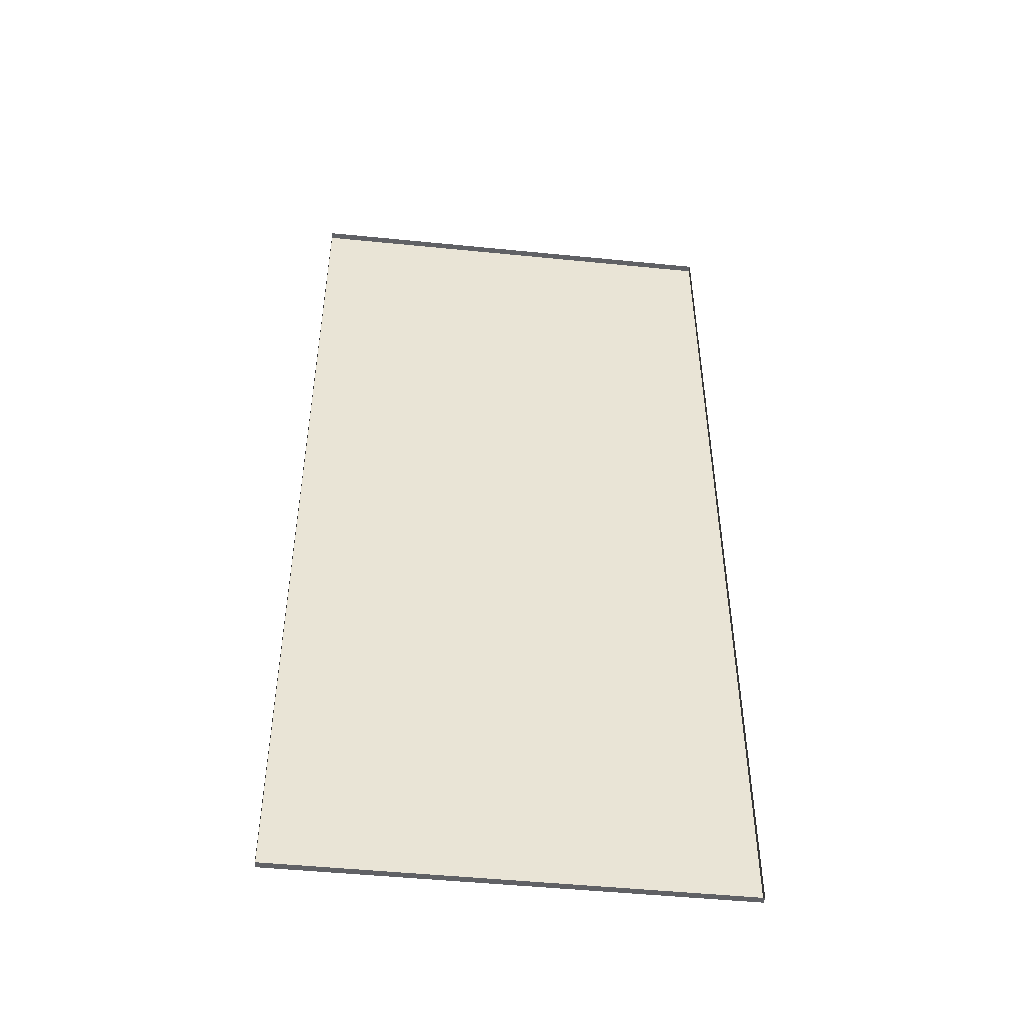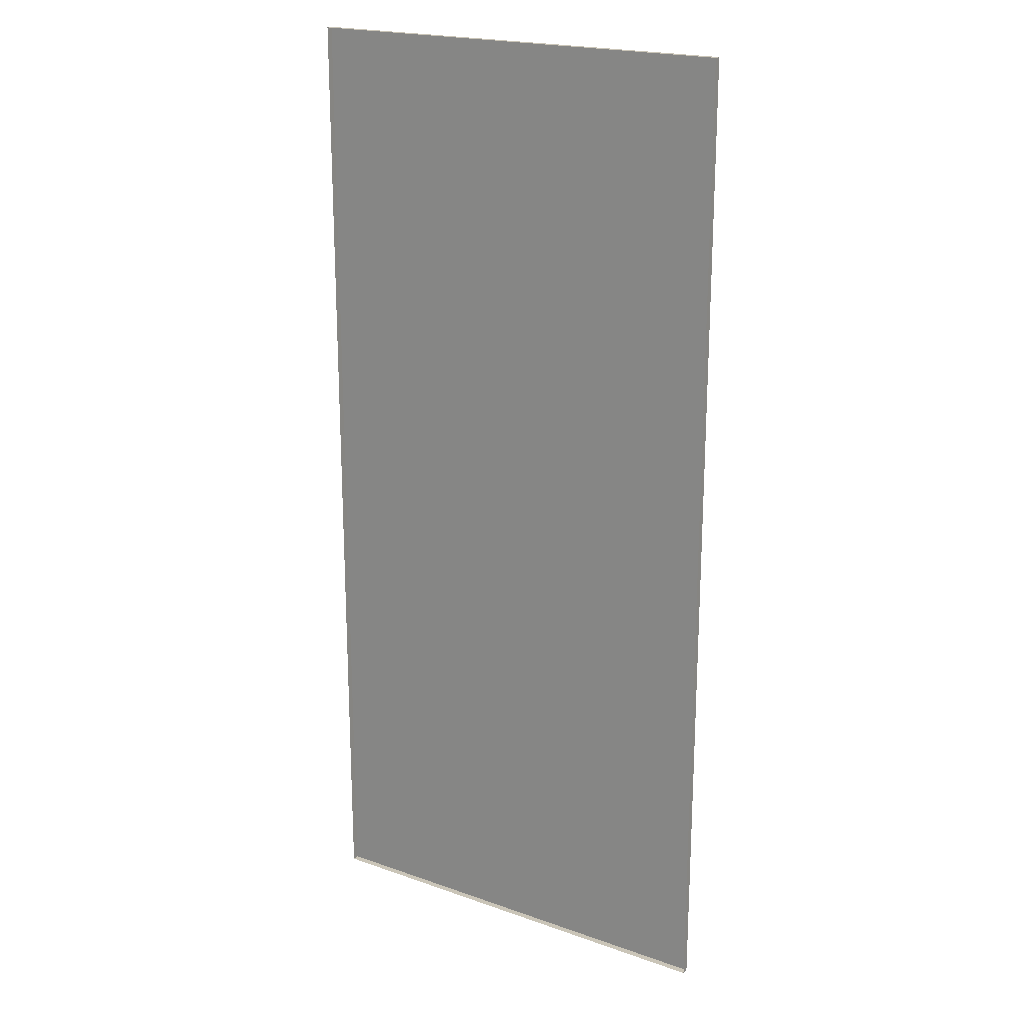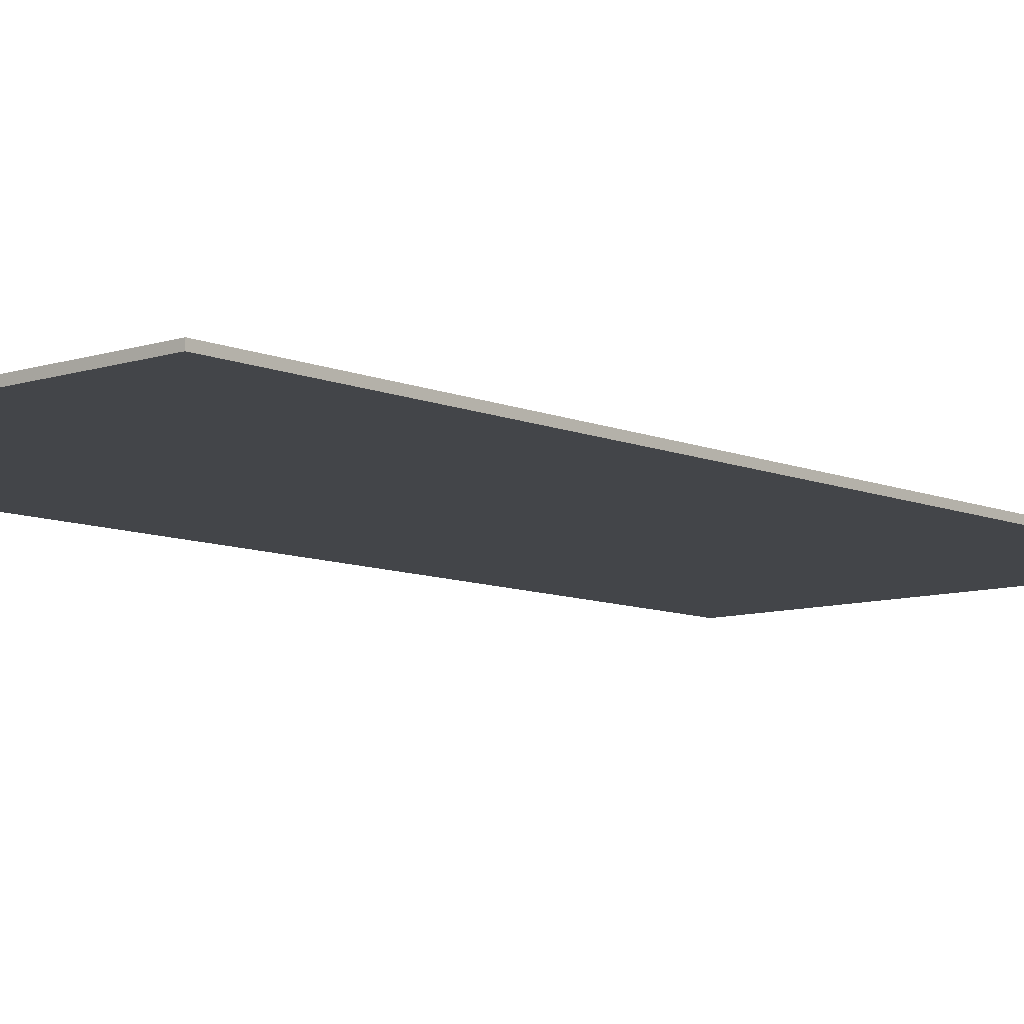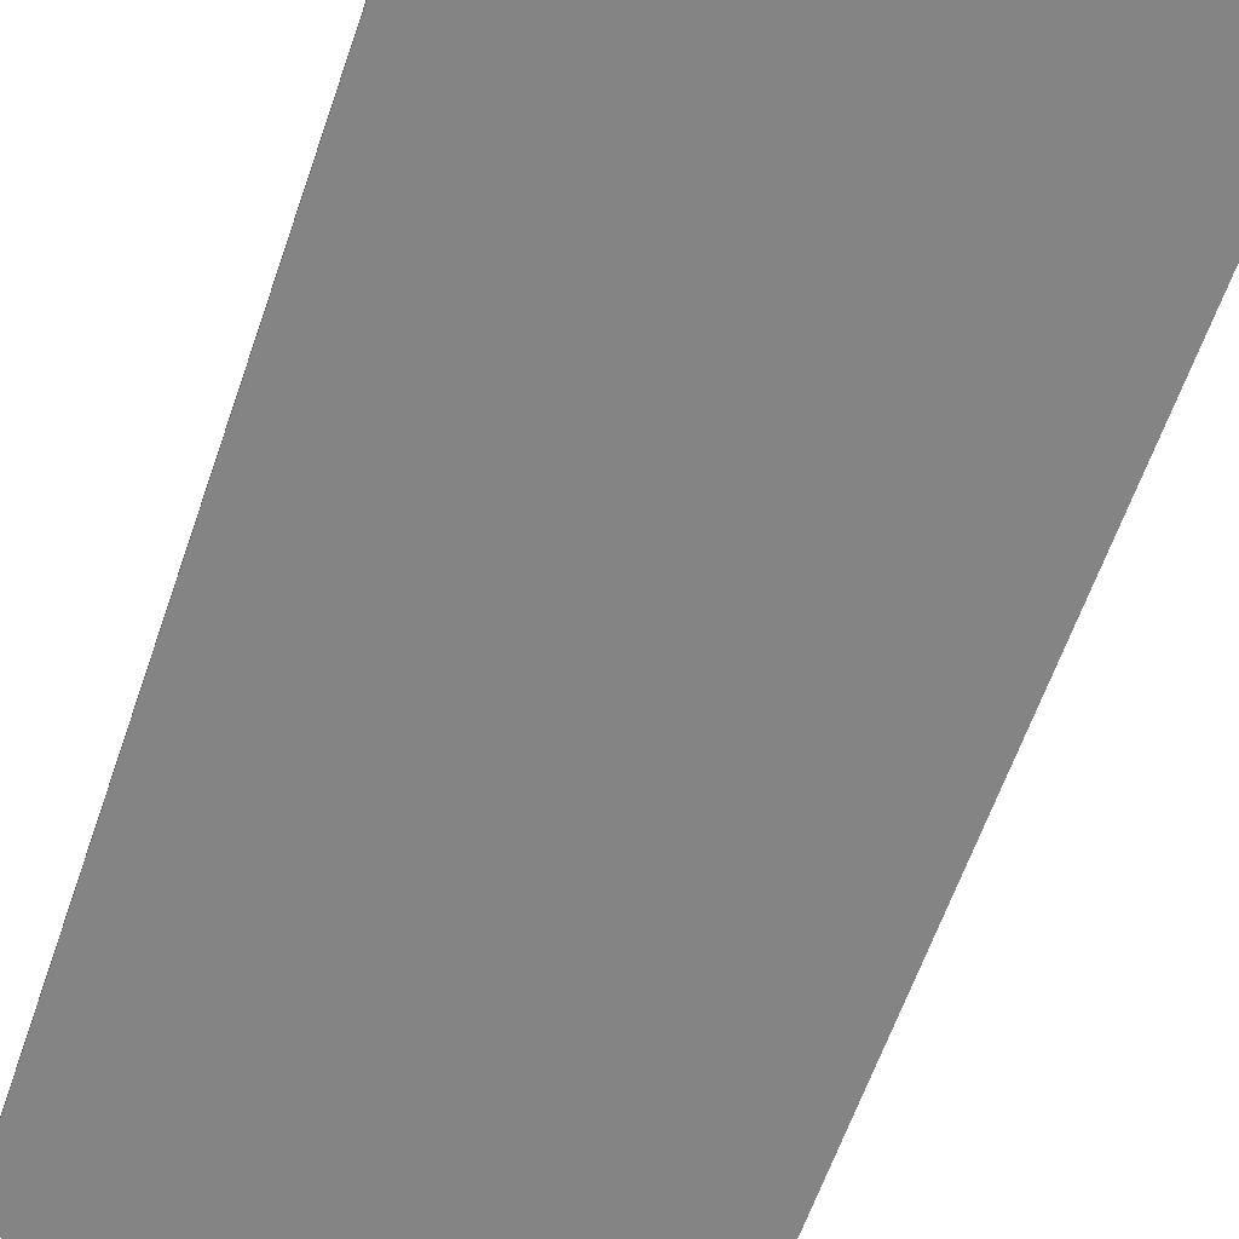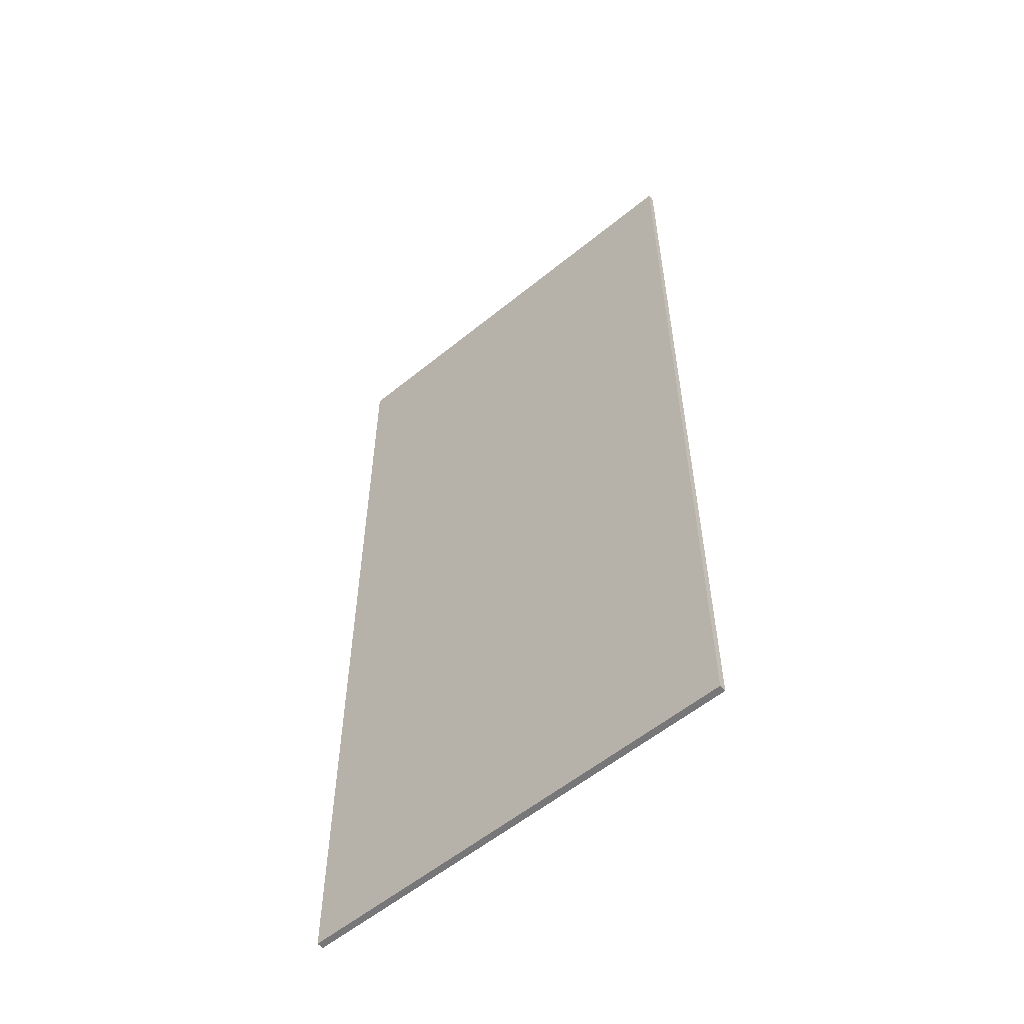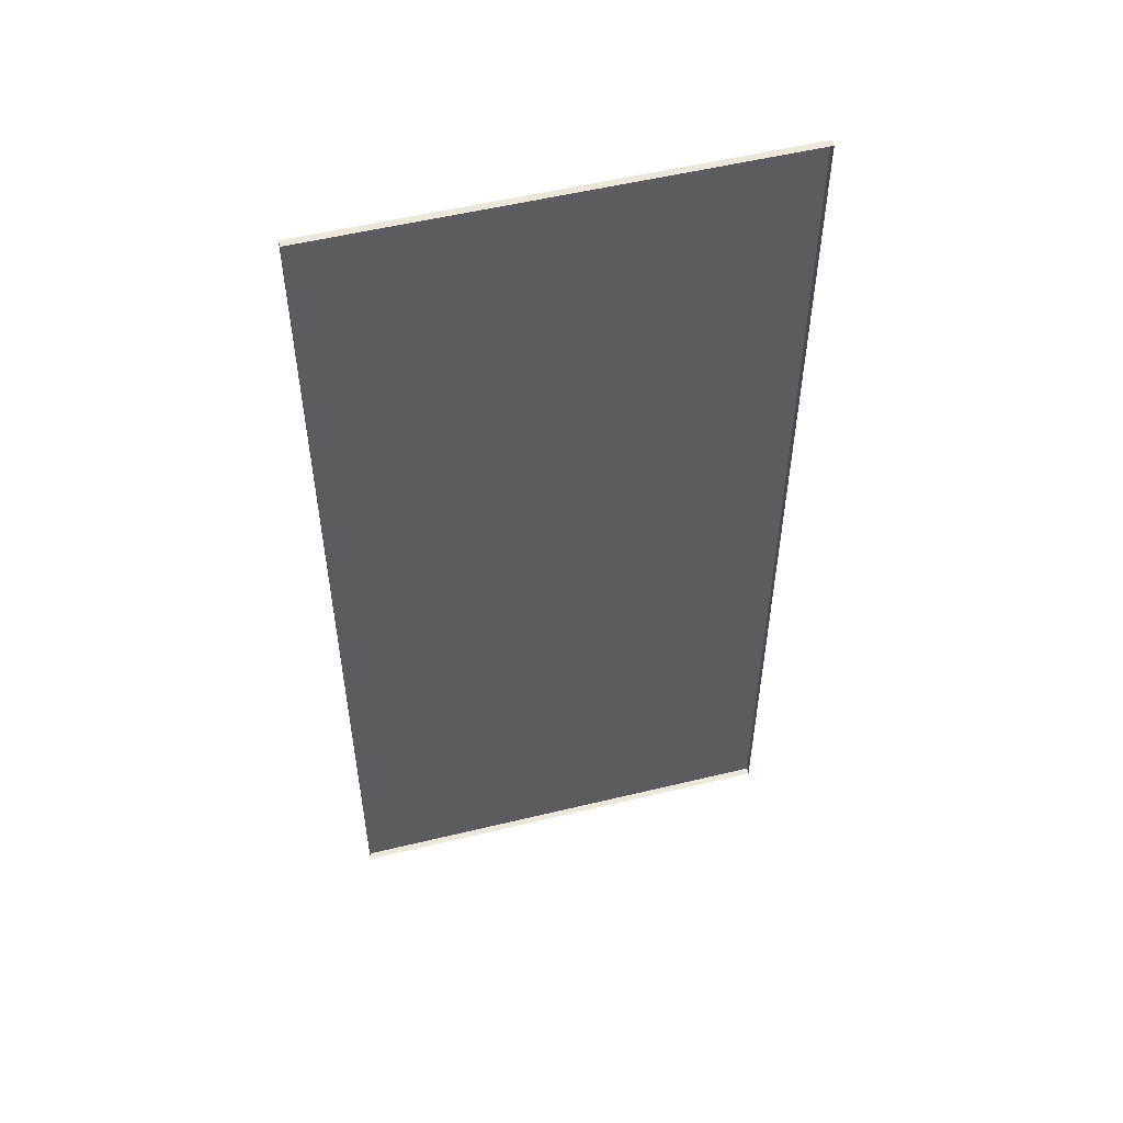
<metadata>
{"format":"obj","ext":"obj","renderer":"f3d","projection":"perspective","resolution":1024,"background":"white","views":[{"elev":-48.5,"azim":-6.4,"up":"+Y"},{"elev":20.3,"azim":32.8,"up":"+Y"},{"elev":-8.9,"azim":41.4,"up":"+Z"},{"elev":-61.5,"azim":-18.9,"up":"+Z"},{"elev":-57.2,"azim":-139.7,"up":"+Y"},{"elev":53.7,"azim":-14.5,"up":"+Y"}]}
</metadata>
<code>
o 4.un_viejo_y_un_fraile
v 2.014 0.8065 4.935
v 2.014 2.232 4.935
v 2.668 2.232 4.935
v 2.668 0.8065 4.935
v 2.014 0.8065 4.945
v 2.014 2.232 4.945
v 2.668 2.232 4.945
v 2.668 0.8065 4.945
f 2 4 1
f 6 1 5
f 7 2 6
f 8 3 7
f 5 4 8
f 2 3 4
f 6 2 1
f 7 3 2
f 8 4 3
f 5 1 4

</code>
